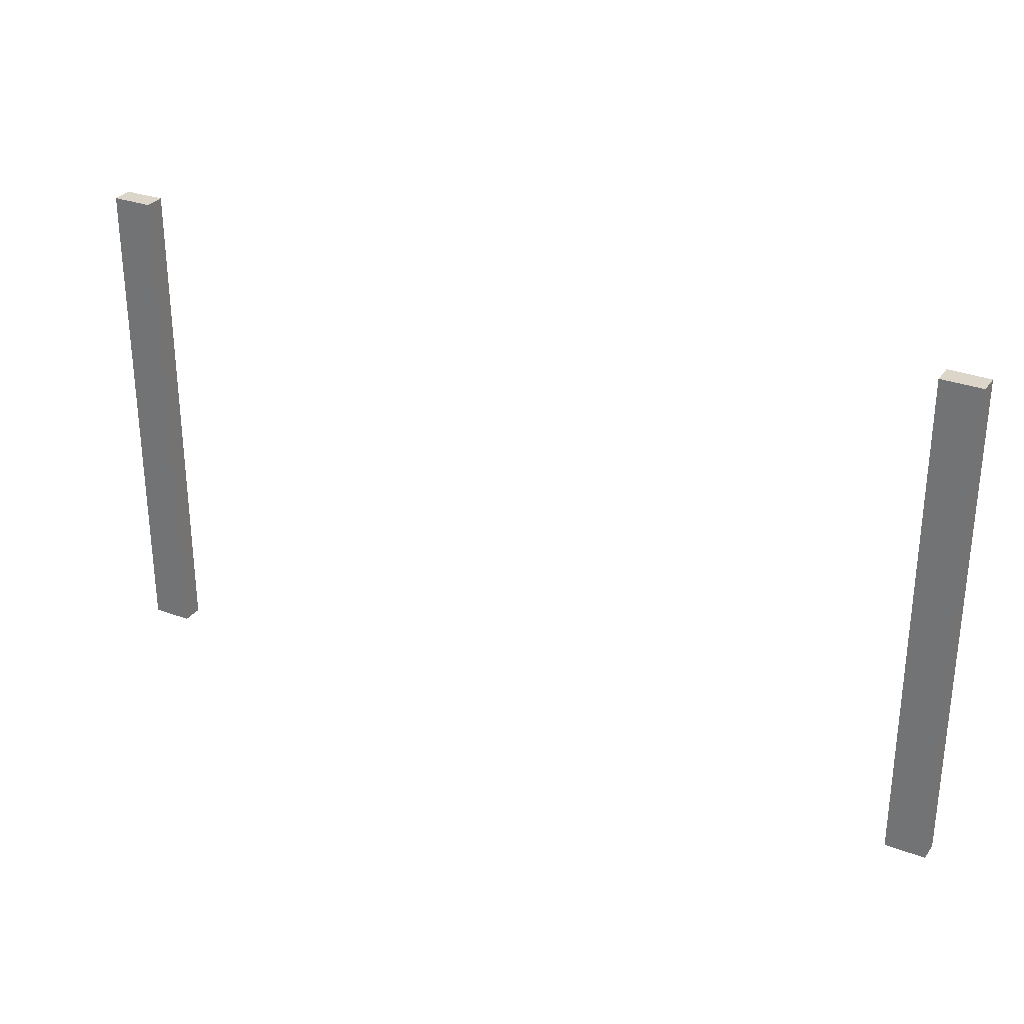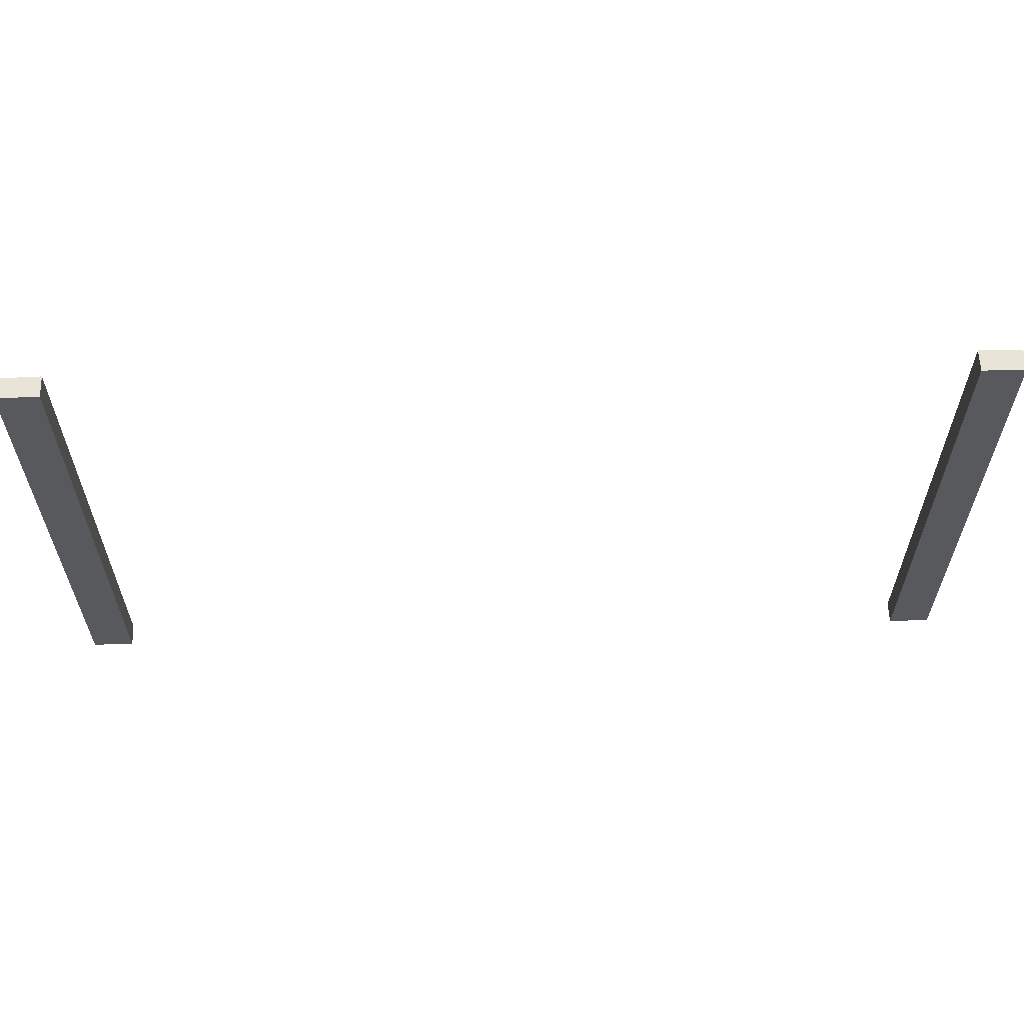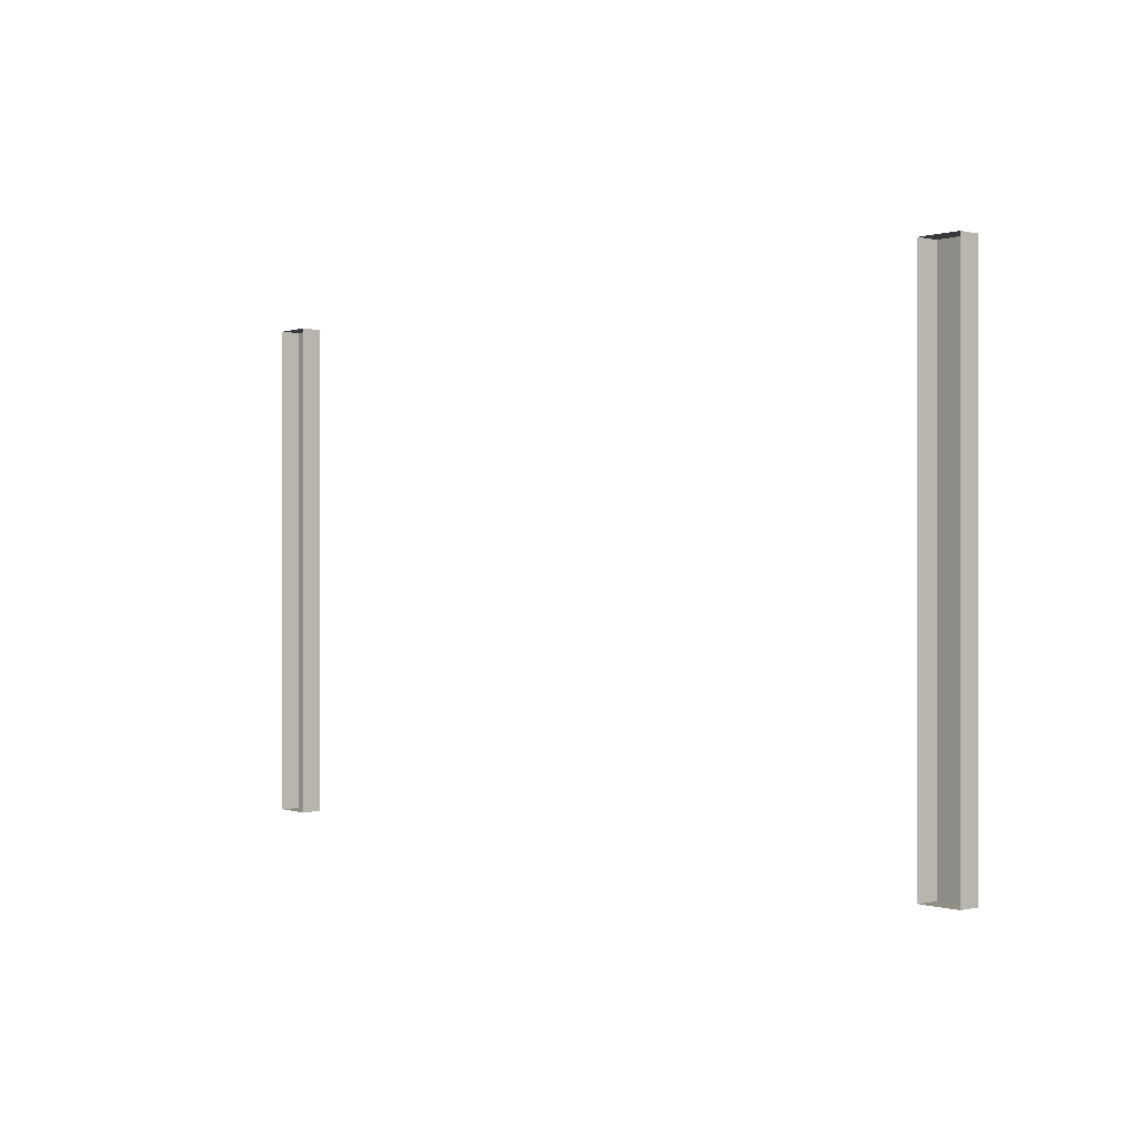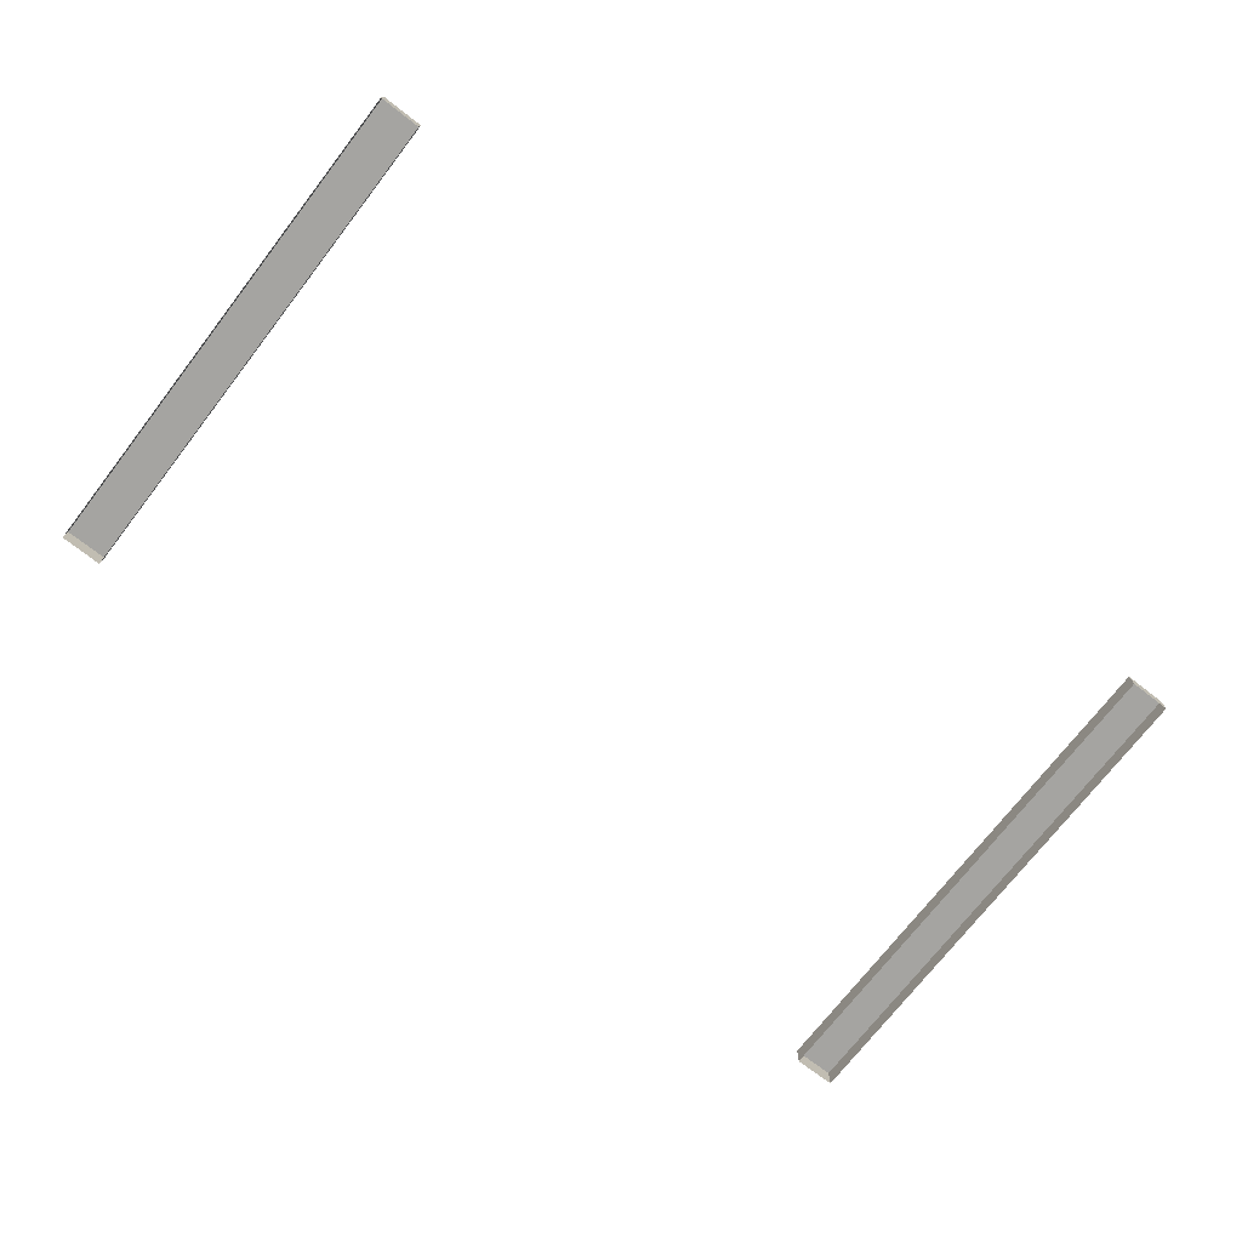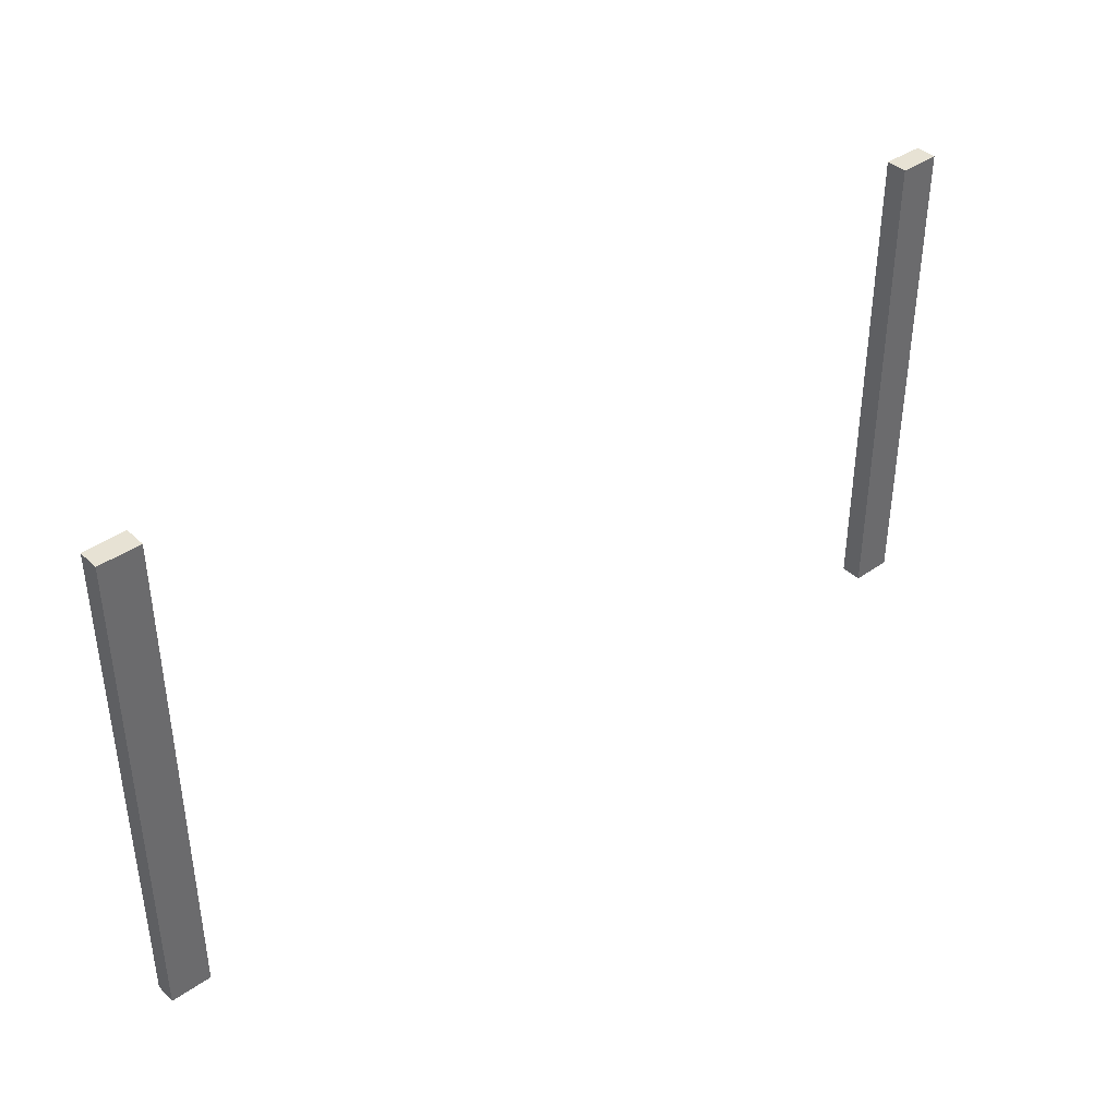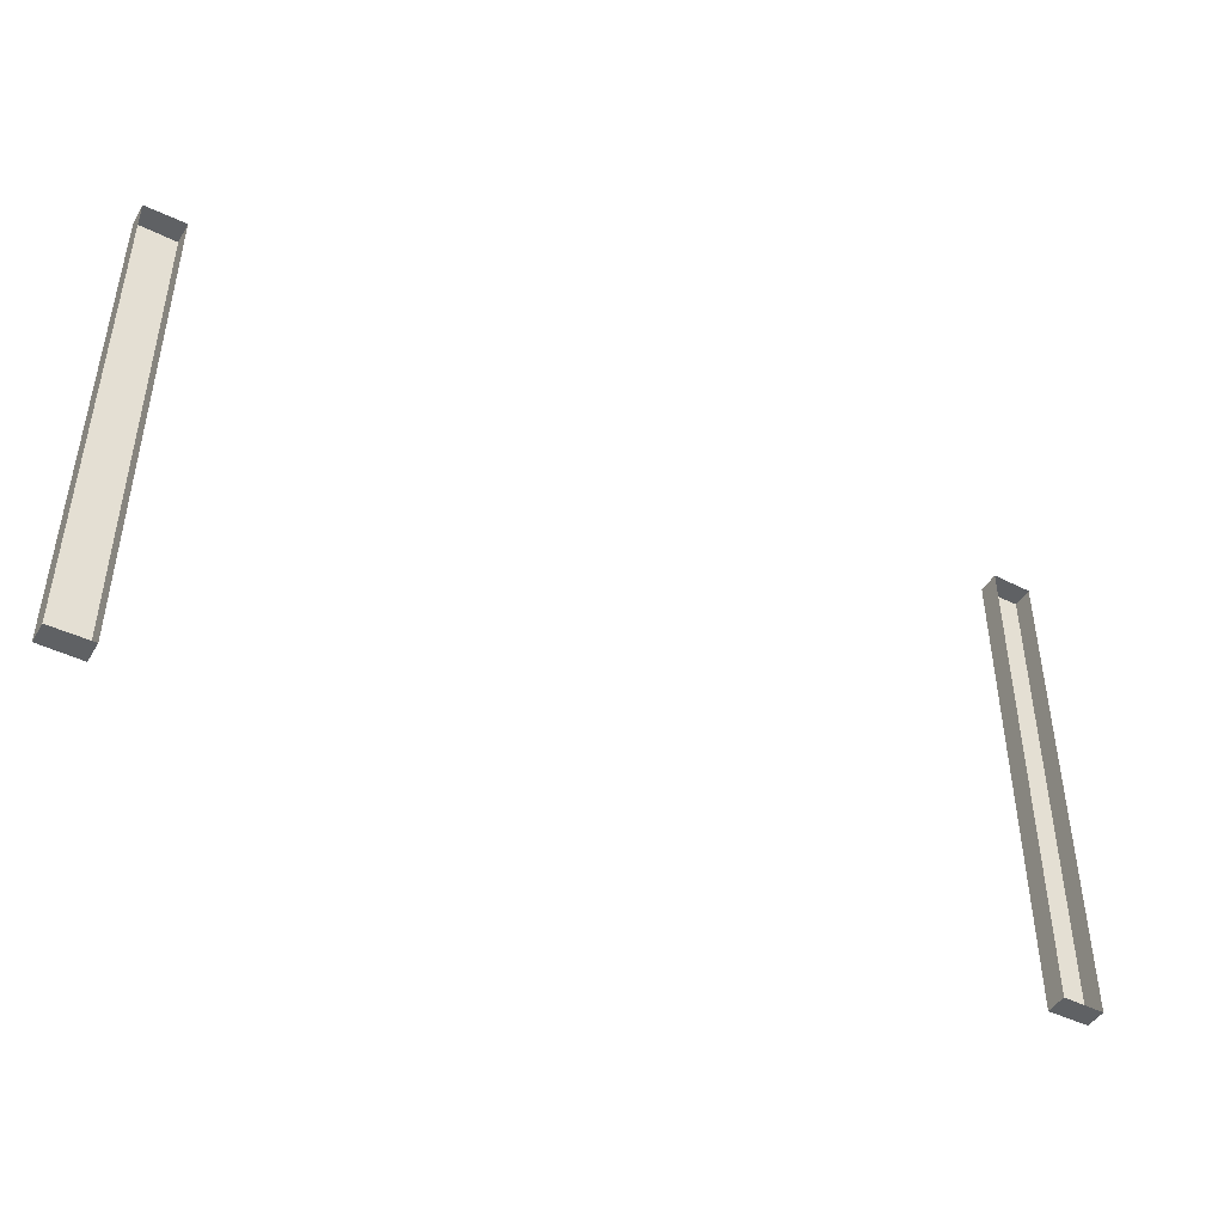
<metadata>
{"format":"obj","ext":"obj","renderer":"f3d","projection":"perspective","resolution":1024,"background":"white","views":[{"elev":29.7,"azim":-151.1,"up":"+Z"},{"elev":60.5,"azim":178.1,"up":"+Z"},{"elev":0.0,"azim":50.0,"up":"+Z"},{"elev":-73.4,"azim":142.2,"up":"+Y"},{"elev":40.0,"azim":139.2,"up":"+Z"},{"elev":-45.6,"azim":-29.4,"up":"+Z"}]}
</metadata>
<code>
g Cube.045
v -2.75 0 3
v -2.75 0.1249 3
v -2.506 0.1249 3
v -2.506 -0.004873 3
v 2.506 -0.004873 3
v 2.506 0.1249 3
v 2.75 0.1249 3
v 2.75 0 3
v 2.506 0.1249 3
v 2.506 0.1249 -5.78e-07
v 2.75 0.1249 -6.576e-07
v 2.75 0.1249 3
v -2.75 0.1249 3
v -2.75 0.1249 1.134e-06
v -2.506 0.1249 1.055e-06
v -2.506 0.1249 3
v -2.75 0 1.134e-06
v -2.75 0.1249 1.134e-06
v -2.75 0.1249 3
v -2.75 0 3
v 2.75 0 3
v 2.75 0.1249 3
v 2.75 0.1249 -6.576e-07
v 2.75 0 -6.576e-07
v 2.75 0 -6.576e-07
v 2.75 0.1249 -6.576e-07
v 2.506 0.1249 -5.78e-07
v 2.506 -0.004873 -5.78e-07
v -2.506 -0.004873 1.055e-06
v -2.506 0.1249 1.055e-06
v -2.75 0.1249 1.134e-06
v -2.75 0 1.134e-06
v -2.506 -0.004873 3
v -2.506 0.1249 3
v -2.506 0.1249 1.055e-06
v -2.506 -0.004873 1.055e-06
v 2.506 -0.004873 -5.78e-07
v 2.506 0.1249 -5.78e-07
v 2.506 0.1249 3
v 2.506 -0.004873 3
g Cube.045_0
f 3 2 1
f 4 3 1
f 7 6 5
f 8 7 5
f 11 10 9
f 12 11 9
f 15 14 13
f 16 15 13
f 19 18 17
f 20 19 17
f 23 22 21
f 24 23 21
f 27 26 25
f 28 27 25
f 31 30 29
f 32 31 29
f 35 34 33
f 36 35 33
f 39 38 37
f 40 39 37

</code>
